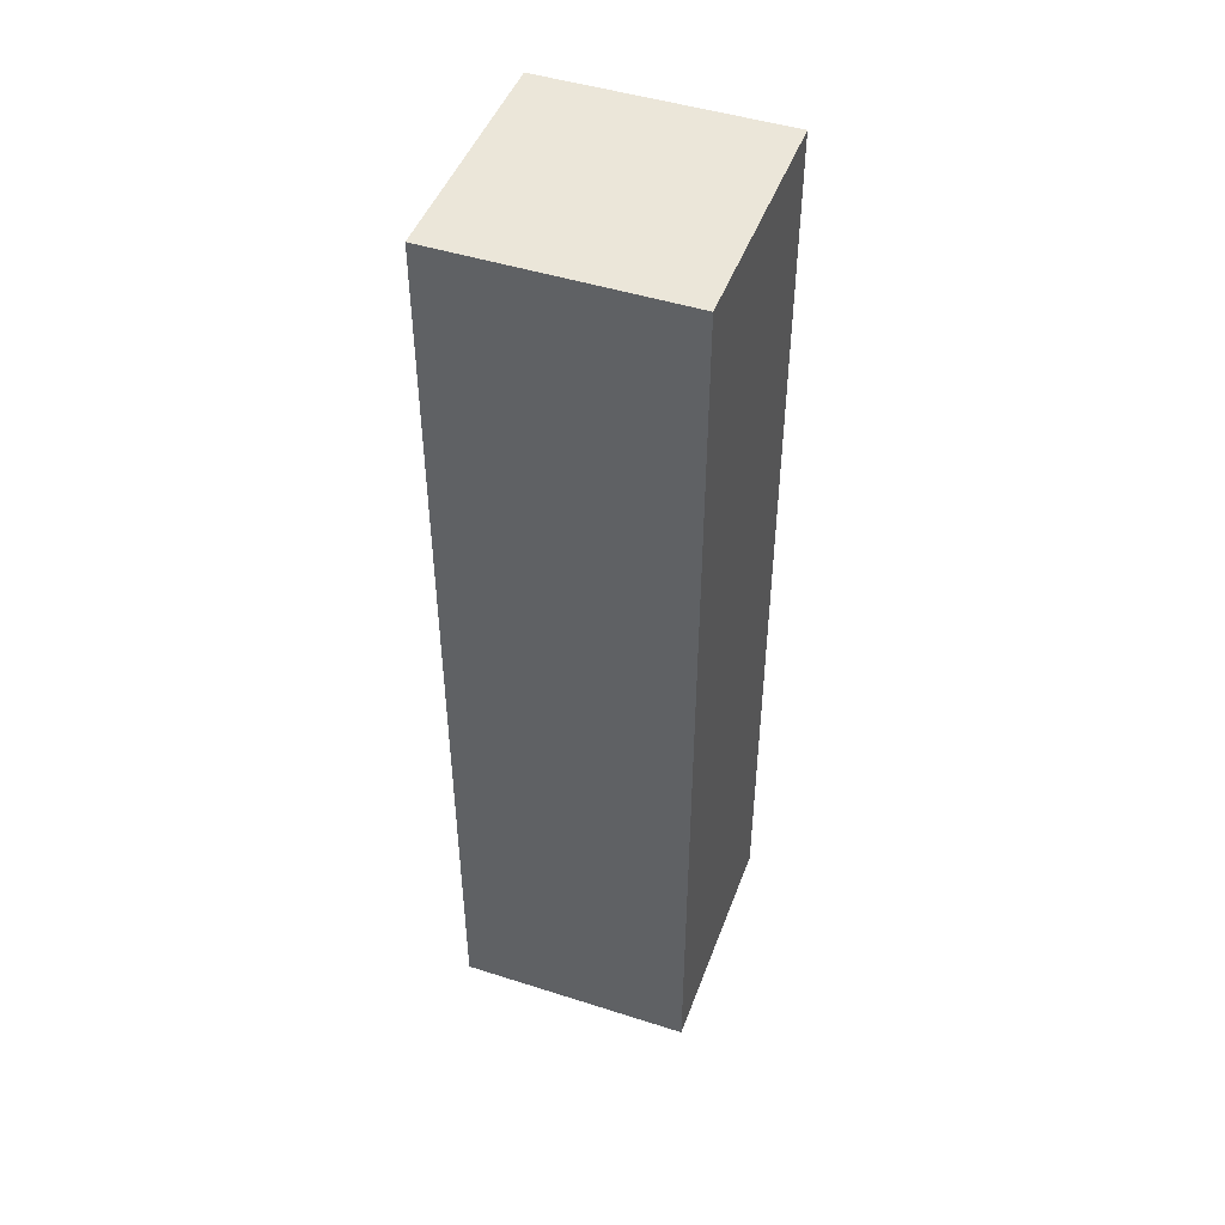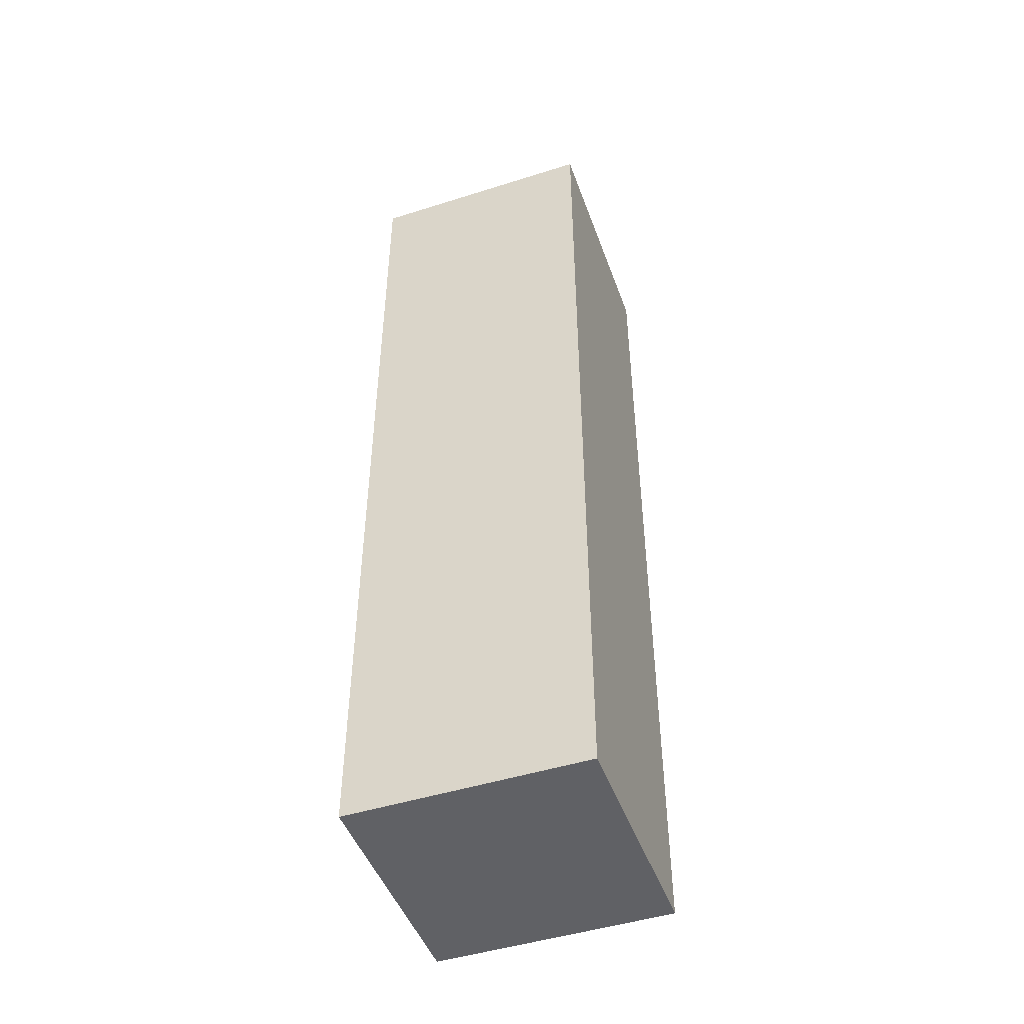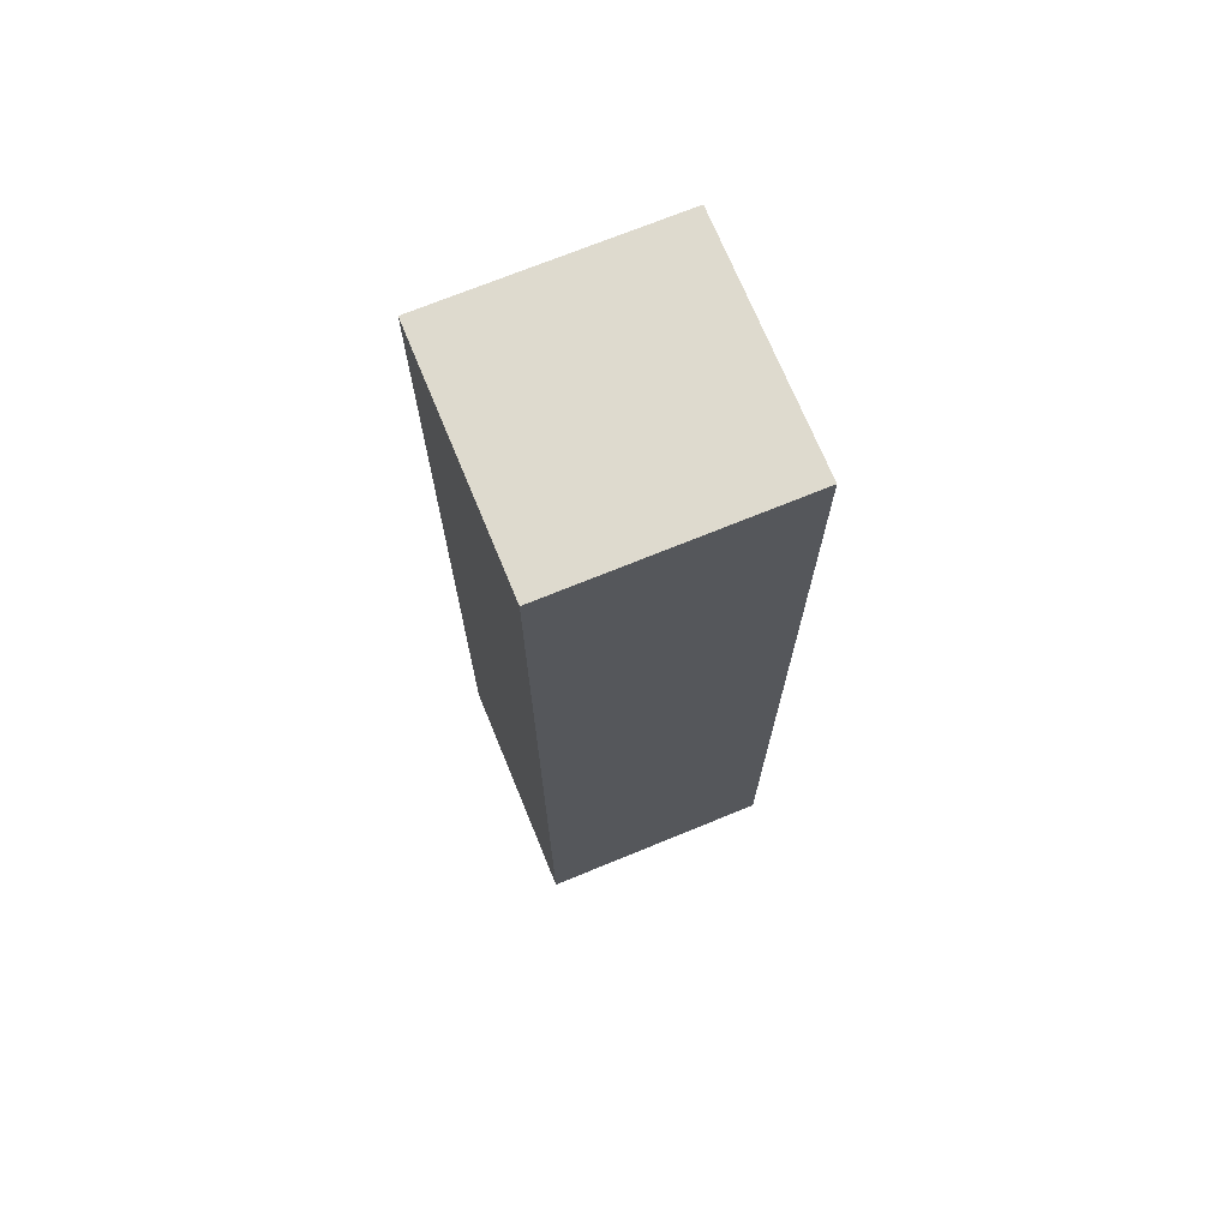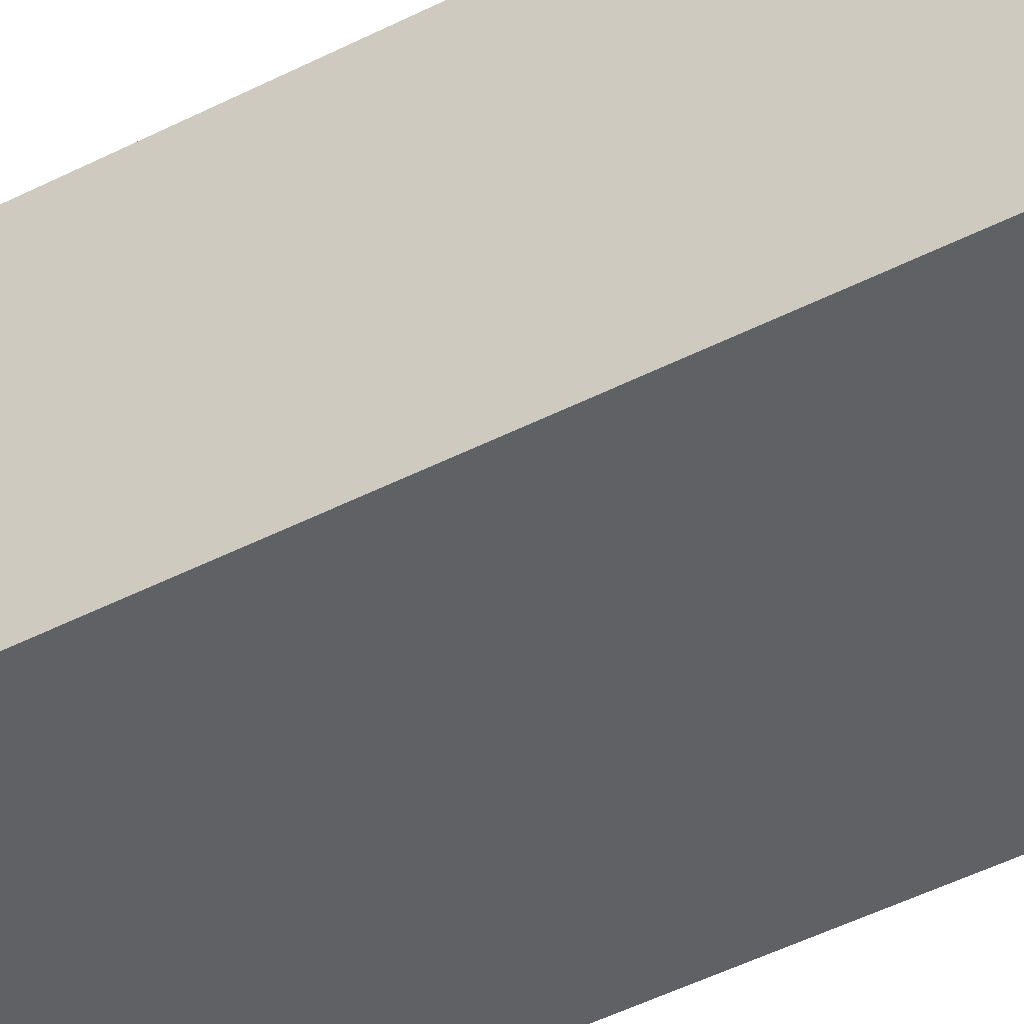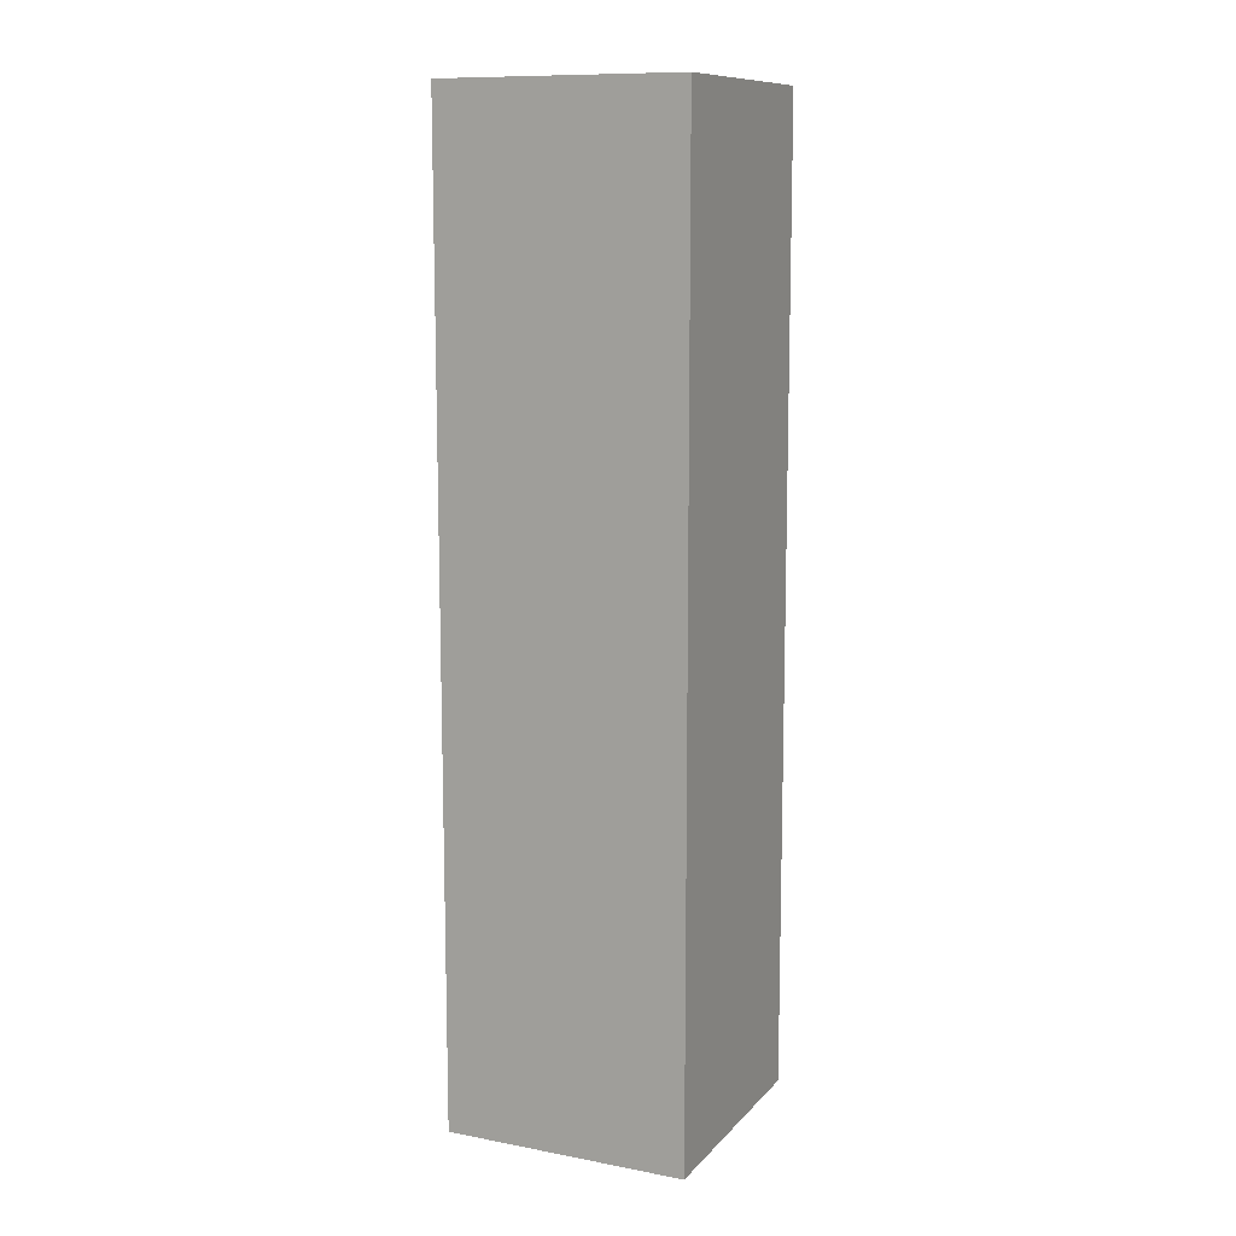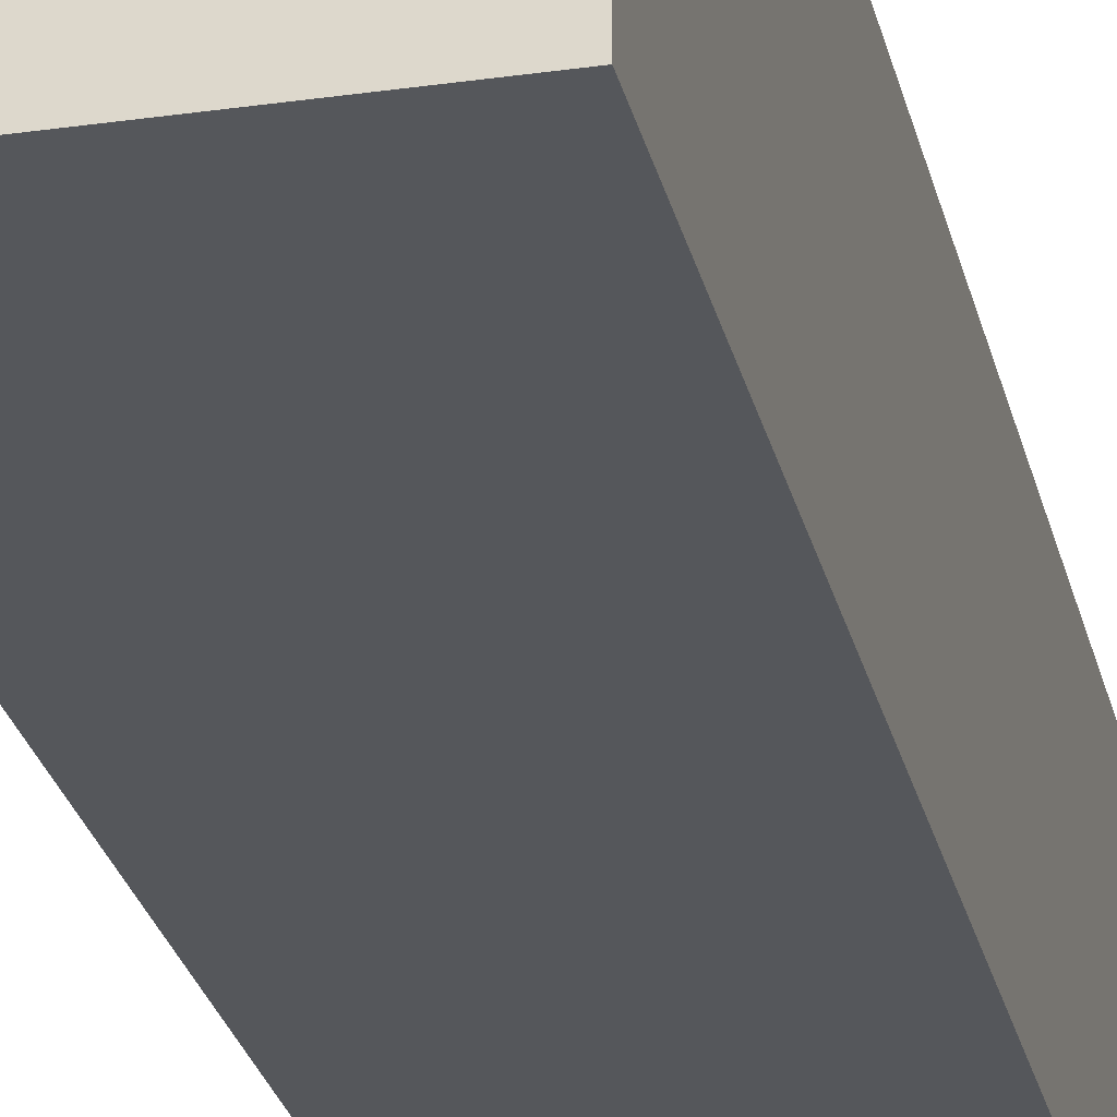
<metadata>
{"format":"obj","ext":"obj","renderer":"f3d","projection":"perspective","resolution":1024,"background":"white","views":[{"elev":47.0,"azim":-160.1,"up":"+Y"},{"elev":-47.6,"azim":109.6,"up":"+Y"},{"elev":71.3,"azim":-22.3,"up":"+Y"},{"elev":-48.8,"azim":-60.6,"up":"+Z"},{"elev":11.2,"azim":-65.4,"up":"+Y"},{"elev":-26.6,"azim":12.6,"up":"+Z"}]}
</metadata>
<code>
g default
v -1.5 0.01618 1.5
v 1.5 0.01618 1.5
v -1.5 12.02 1.5
v 1.5 12.02 1.5
v -1.5 12.02 -1.5
v 1.5 12.02 -1.5
v -1.5 0.01618 -1.5
v 1.5 0.01618 -1.5
g Pole All_Wall
f 3 1 2 4
f 5 3 4 6
f 7 5 6 8
f 2 1 7 8
f 2 8 6 4
f 7 1 3 5

</code>
